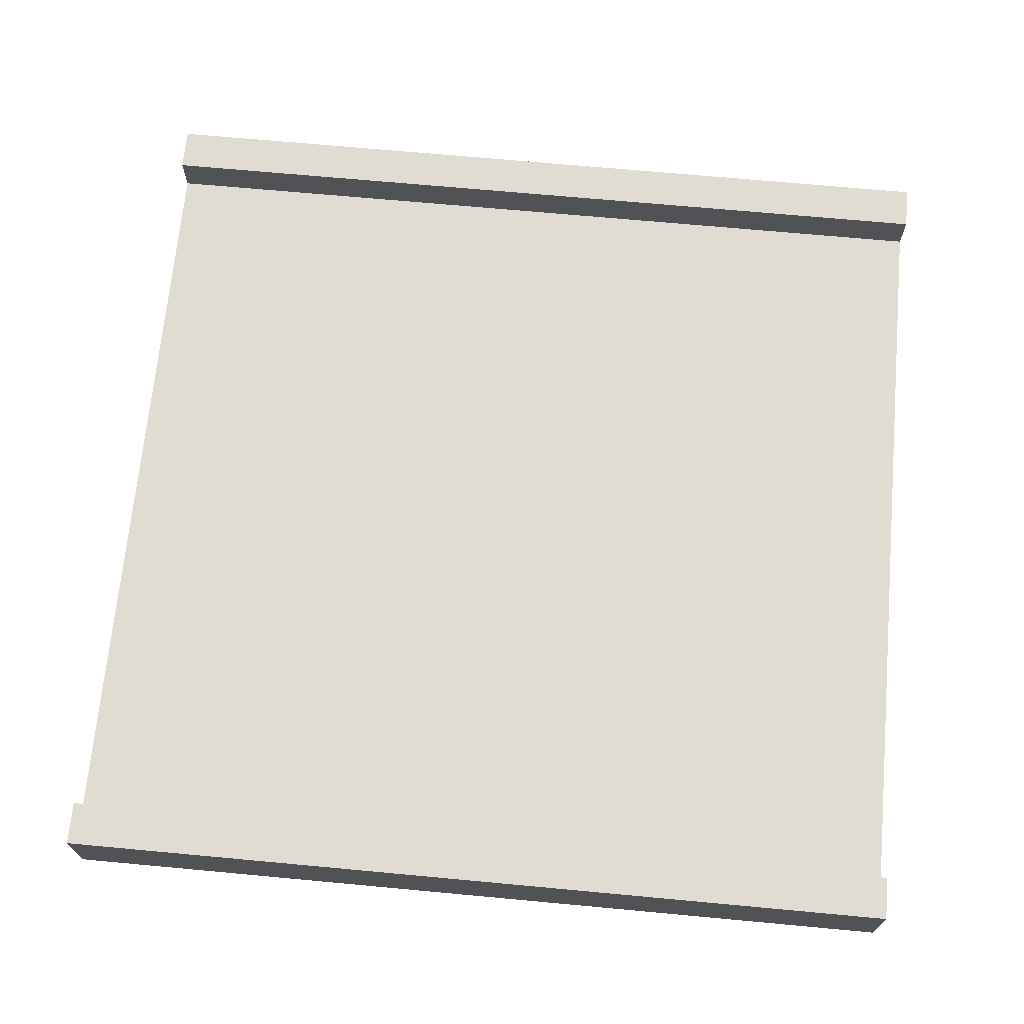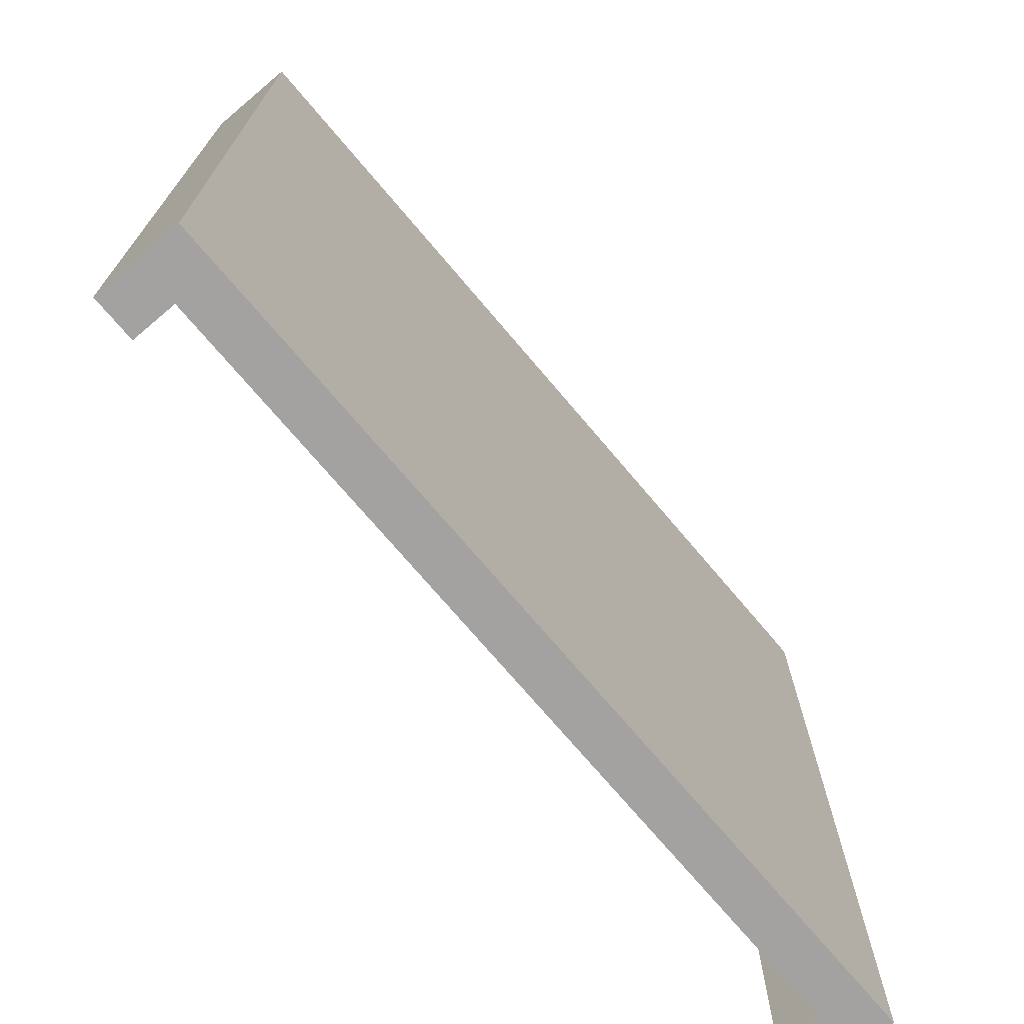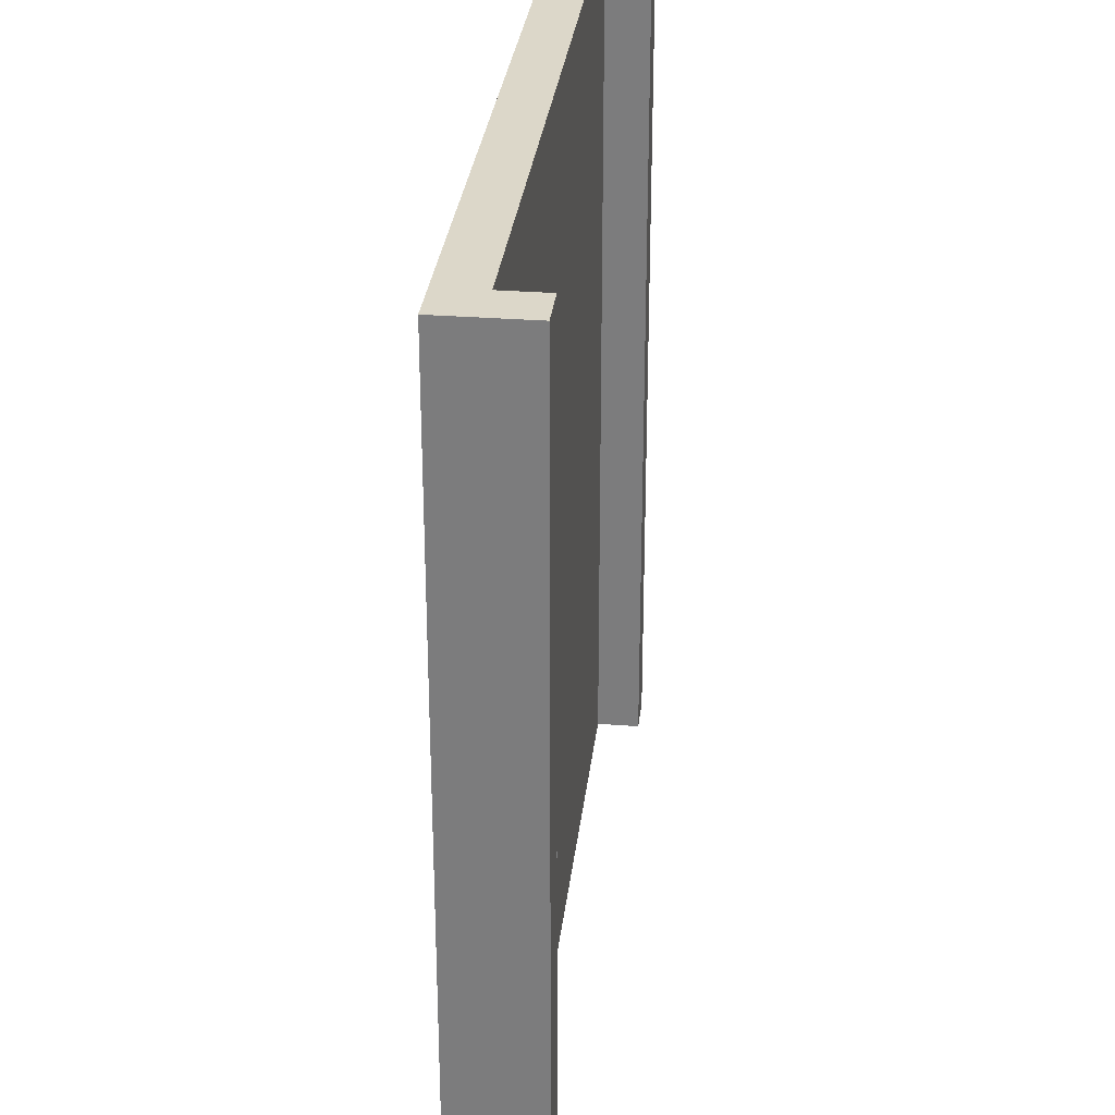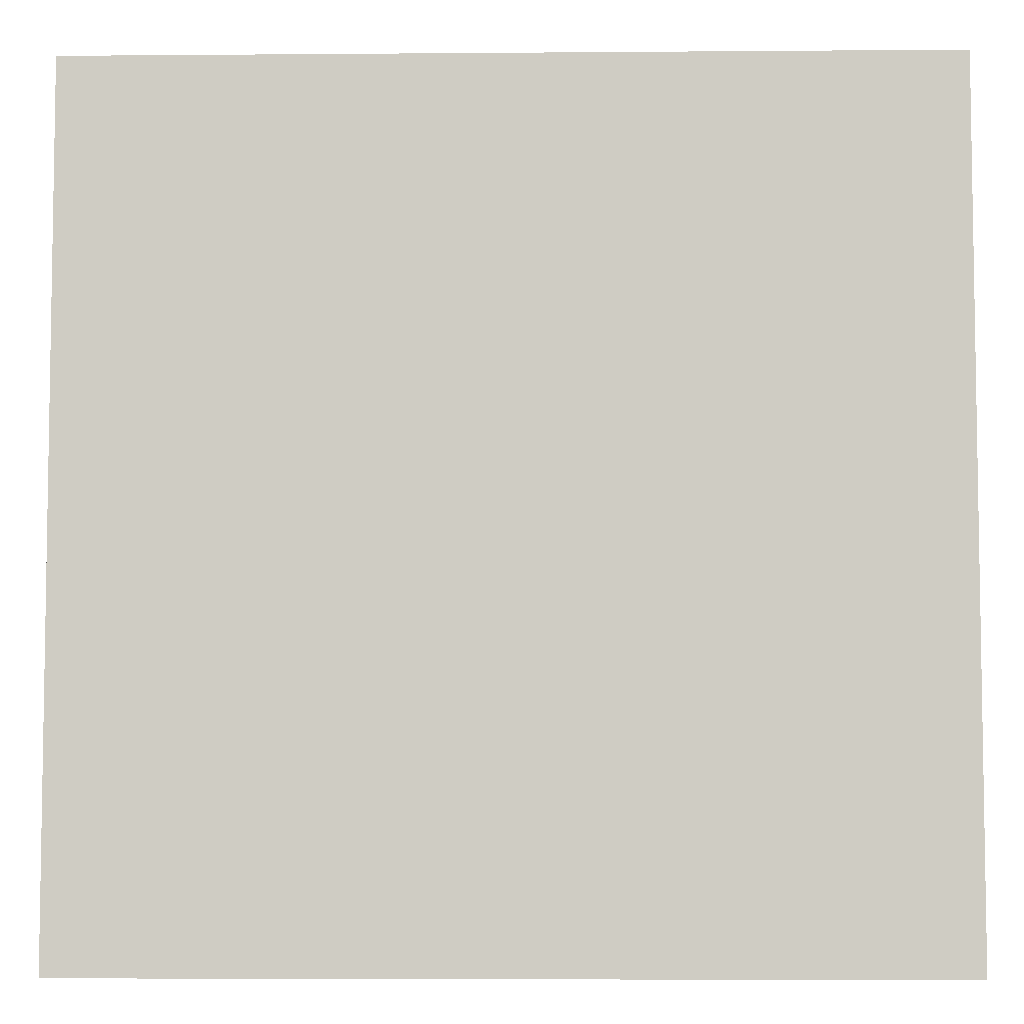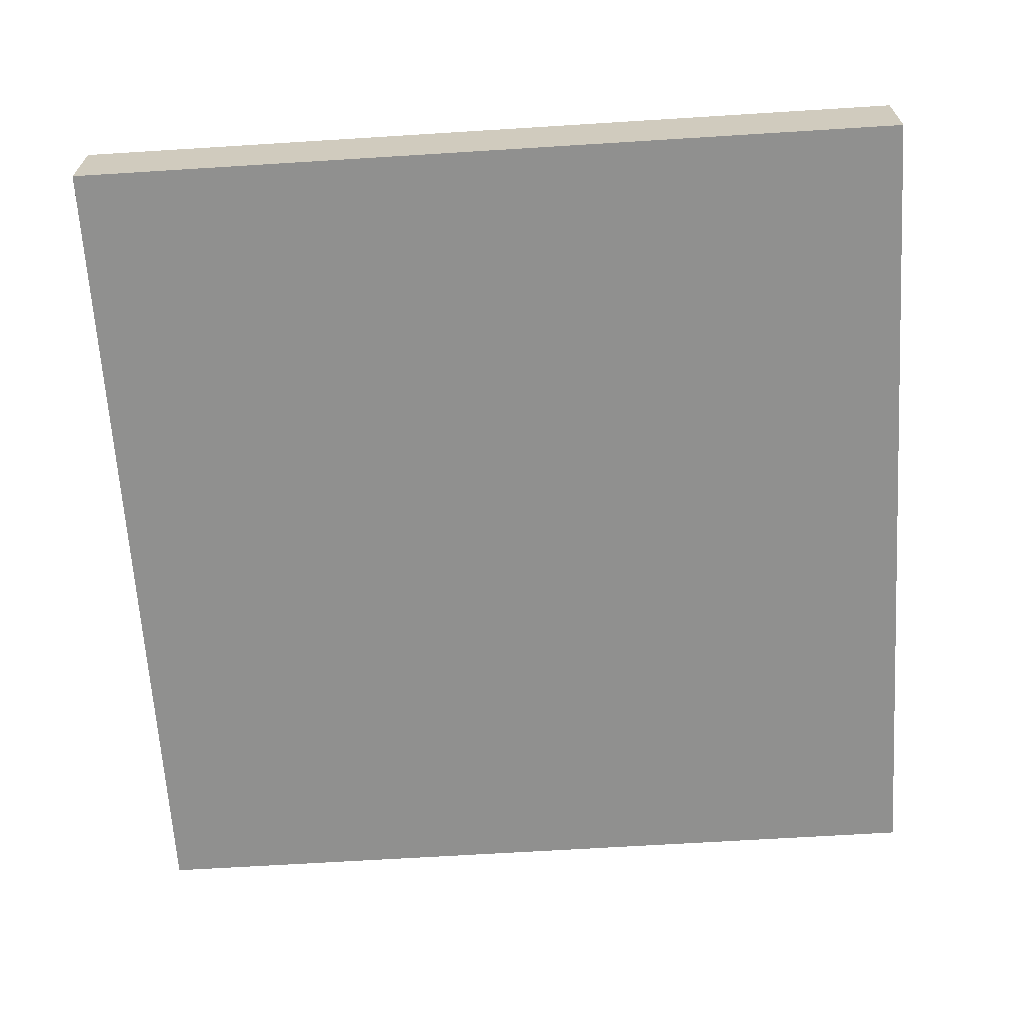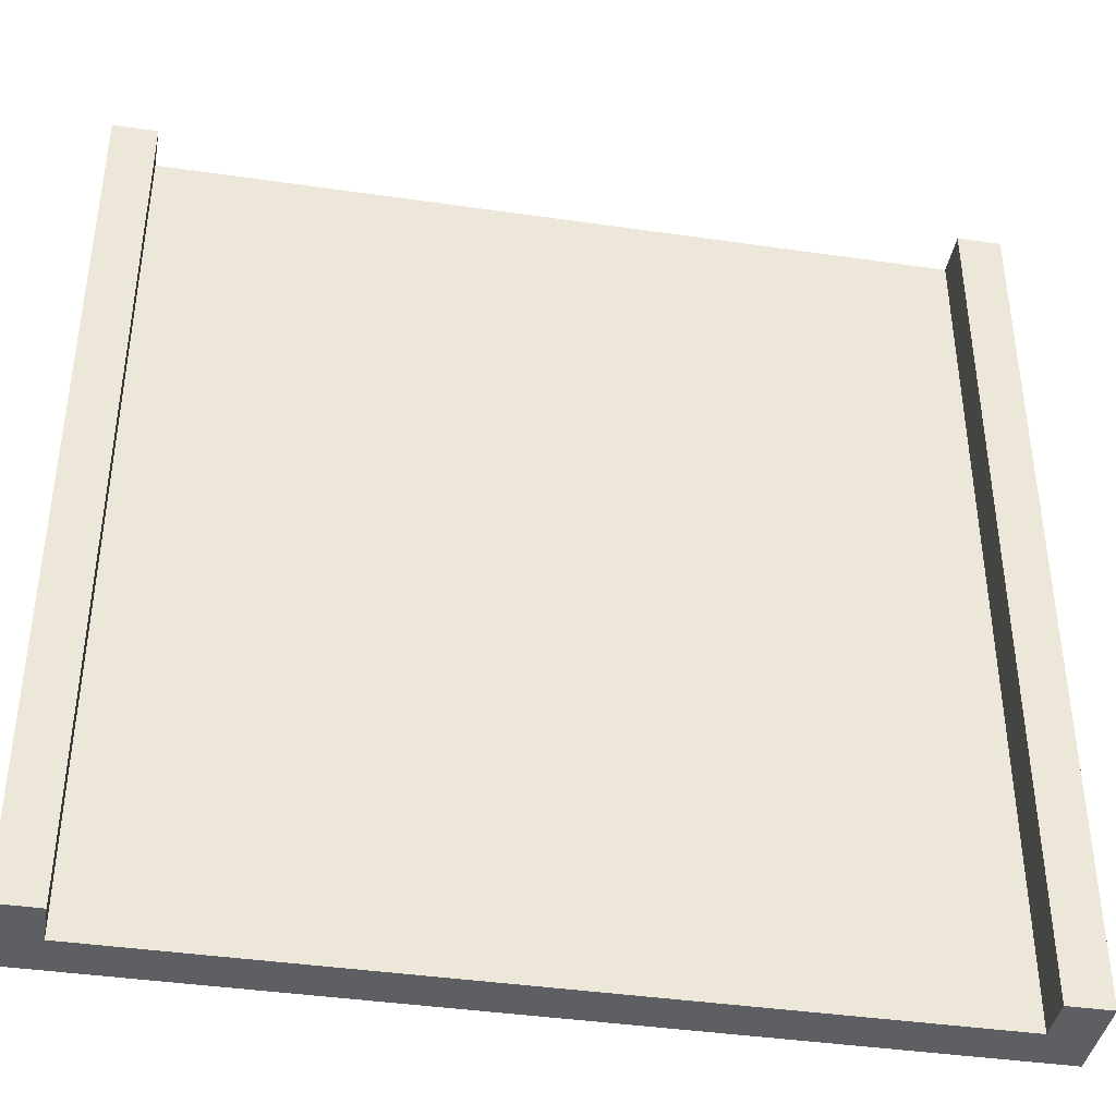
<metadata>
{"format":"obj","ext":"obj","renderer":"f3d","projection":"perspective","resolution":1024,"background":"white","views":[{"elev":69.3,"azim":-84.7,"up":"+Y"},{"elev":-72.7,"azim":-49.8,"up":"+Z"},{"elev":30.3,"azim":96.4,"up":"+Z"},{"elev":-5.8,"azim":1.4,"up":"+Z"},{"elev":-65.6,"azim":93.6,"up":"+Y"},{"elev":-40.4,"azim":169.9,"up":"+Z"}]}
</metadata>
<code>
v -10 0 10
v -10 0 -10
v -10 1 10
v -10 1 -10
v -10 2 10
v -10 2 -10
v 9 1 10
v 9 1 1
v 9 1 -0
v 9 1 -1
v 9 1 -2
v 9 1 -10
v 9 2 10
v 9 2 -10
v -9 1 10
v -9 1 2
v -9 1 1
v -9 1 -0
v -9 1 -1
v -9 1 -10
v -9 2 10
v -9 2 -10
v 10 0 10
v 10 0 -10
v 10 1 10
v 10 1 -10
v 10 2 10
v 10 2 -10
v -10 0 10
v -10 1 10
v -10 2 10
v -9 1 10
v -9 2 10
v 9 1 10
v 9 2 10
v 10 0 10
v 10 1 10
v 10 2 10
v -10 0 -10
v -10 1 -10
v -10 2 -10
v -9 1 -10
v -9 2 -10
v -1 0 -10
v -1 1 -10
v 1 0 -10
v 1 1 -10
v 9 1 -10
v 9 2 -10
v 10 0 -10
v 10 1 -10
v 10 2 -10
v -10 0 10
v 10 0 10
v -1 0 9
v 1 0 9
v -1 0 6
v 1 0 6
v -1 0 5
v 1 0 5
v -9 0 2
v -8 0 2
v -7 0 2
v -6 0 2
v -5 0 2
v -4 0 2
v -3 0 2
v -2 0 2
v -1 0 2
v 0 0 2
v 1 0 2
v 2 0 2
v 3 0 2
v 4 0 2
v 5 0 2
v 6 0 2
v 7 0 2
v 8 0 2
v -9 0 1
v -8 0 1
v -7 0 1
v -6 0 1
v -5 0 1
v -4 0 1
v -3 0 1
v -2 0 1
v -1 0 1
v 0 0 1
v 1 0 1
v 2 0 1
v 3 0 1
v 4 0 1
v 5 0 1
v 6 0 1
v 7 0 1
v 8 0 1
v 9 0 1
v -9 0 -0
v -8 0 -0
v -7 0 -0
v -6 0 -0
v -5 0 -0
v -4 0 -0
v -3 0 -0
v -2 0 -0
v -1 0 -0
v 0 0 -0
v 1 0 -0
v 2 0 -0
v 3 0 -0
v 4 0 -0
v 5 0 -0
v 6 0 -0
v 7 0 -0
v 8 0 -0
v 9 0 -0
v -9 0 -1
v -8 0 -1
v -7 0 -1
v -6 0 -1
v -5 0 -1
v -4 0 -1
v -3 0 -1
v -2 0 -1
v -1 0 -1
v 0 0 -1
v 1 0 -1
v 2 0 -1
v 3 0 -1
v 4 0 -1
v 5 0 -1
v 6 0 -1
v 7 0 -1
v 8 0 -1
v 9 0 -1
v -8 0 -2
v -7 0 -2
v -6 0 -2
v -5 0 -2
v -4 0 -2
v -3 0 -2
v -2 0 -2
v -1 0 -2
v 0 0 -2
v 1 0 -2
v 2 0 -2
v 3 0 -2
v 4 0 -2
v 5 0 -2
v 6 0 -2
v 7 0 -2
v 8 0 -2
v 9 0 -2
v -1 0 -4
v 1 0 -4
v -1 0 -5
v 1 0 -5
v -10 0 -10
v -1 0 -10
v 1 0 -10
v 10 0 -10
v -9 1 10
v 9 1 10
v -1 1 9
v 1 1 9
v -1 1 6
v 1 1 6
v -1 1 5
v 1 1 5
v -9 1 2
v -8 1 2
v -7 1 2
v -6 1 2
v -5 1 2
v -4 1 2
v -3 1 2
v -2 1 2
v -1 1 2
v 0 1 2
v 1 1 2
v 2 1 2
v 3 1 2
v 4 1 2
v 5 1 2
v 6 1 2
v 7 1 2
v 8 1 2
v -9 1 1
v -8 1 1
v -7 1 1
v -6 1 1
v -5 1 1
v -4 1 1
v -3 1 1
v -2 1 1
v -1 1 1
v 0 1 1
v 1 1 1
v 2 1 1
v 3 1 1
v 4 1 1
v 5 1 1
v 6 1 1
v 7 1 1
v 8 1 1
v 9 1 1
v -9 1 -0
v -8 1 -0
v -7 1 -0
v -6 1 -0
v -5 1 -0
v -4 1 -0
v -3 1 -0
v -2 1 -0
v -1 1 -0
v 0 1 -0
v 1 1 -0
v 2 1 -0
v 3 1 -0
v 4 1 -0
v 5 1 -0
v 6 1 -0
v 7 1 -0
v 8 1 -0
v 9 1 -0
v -9 1 -1
v -8 1 -1
v -7 1 -1
v -6 1 -1
v -5 1 -1
v -4 1 -1
v -3 1 -1
v -2 1 -1
v -1 1 -1
v 0 1 -1
v 1 1 -1
v 2 1 -1
v 3 1 -1
v 4 1 -1
v 5 1 -1
v 6 1 -1
v 7 1 -1
v 8 1 -1
v 9 1 -1
v -8 1 -2
v -7 1 -2
v -6 1 -2
v -5 1 -2
v -4 1 -2
v -3 1 -2
v -2 1 -2
v -1 1 -2
v 0 1 -2
v 1 1 -2
v 2 1 -2
v 3 1 -2
v 4 1 -2
v 5 1 -2
v 6 1 -2
v 7 1 -2
v 8 1 -2
v 9 1 -2
v -1 1 -4
v 1 1 -4
v -1 1 -5
v 1 1 -5
v -9 1 -10
v -1 1 -10
v 1 1 -10
v 9 1 -10
v -10 2 10
v -9 2 10
v 9 2 10
v 10 2 10
v -10 2 -10
v -9 2 -10
v 9 2 -10
v 10 2 -10
f 3 2 1
f 4 2 3
f 5 4 3
f 6 4 5
f 13 8 7
f 13 12 11
f 13 11 10
f 13 10 9
f 13 9 8
f 14 12 13
f 15 16 21
f 19 20 21
f 18 19 21
f 17 18 21
f 16 17 21
f 21 20 22
f 23 24 25
f 25 24 26
f 25 26 27
f 27 26 28
f 32 30 29
f 32 31 30
f 33 31 32
f 34 32 29
f 36 34 29
f 37 35 34
f 37 34 36
f 38 35 37
f 39 40 42
f 40 41 42
f 42 41 43
f 39 42 44
f 44 42 45
f 44 45 46
f 46 45 47
f 46 47 48
f 46 48 50
f 48 49 51
f 50 48 51
f 51 49 52
f 55 54 53
f 56 54 55
f 57 55 53
f 57 56 55
f 58 54 56
f 58 56 57
f 59 57 53
f 59 58 57
f 60 54 58
f 60 58 59
f 61 59 53
f 62 59 61
f 63 59 62
f 64 59 63
f 65 59 64
f 66 59 65
f 67 59 66
f 68 59 67
f 69 60 59
f 69 59 68
f 70 60 69
f 71 54 60
f 71 60 70
f 72 54 71
f 73 54 72
f 74 54 73
f 75 54 74
f 76 54 75
f 77 54 76
f 78 54 77
f 79 61 53
f 79 62 61
f 80 63 62
f 80 62 79
f 81 64 63
f 81 63 80
f 82 65 64
f 82 64 81
f 83 66 65
f 83 65 82
f 84 67 66
f 84 66 83
f 85 68 67
f 85 67 84
f 86 69 68
f 86 68 85
f 87 70 69
f 87 69 86
f 88 71 70
f 88 70 87
f 89 72 71
f 89 71 88
f 90 73 72
f 90 72 89
f 91 74 73
f 91 73 90
f 92 75 74
f 92 74 91
f 93 76 75
f 93 75 92
f 94 77 76
f 94 76 93
f 95 78 77
f 95 77 94
f 96 54 78
f 96 78 95
f 97 54 96
f 98 79 53
f 98 80 79
f 99 81 80
f 99 80 98
f 100 82 81
f 100 81 99
f 101 83 82
f 101 82 100
f 102 84 83
f 102 83 101
f 103 85 84
f 103 84 102
f 104 86 85
f 104 85 103
f 105 87 86
f 105 86 104
f 106 88 87
f 106 87 105
f 107 89 88
f 107 88 106
f 108 90 89
f 108 89 107
f 109 91 90
f 109 90 108
f 110 92 91
f 110 91 109
f 111 93 92
f 111 92 110
f 112 94 93
f 112 93 111
f 113 95 94
f 113 94 112
f 114 96 95
f 114 95 113
f 115 97 96
f 115 96 114
f 116 54 97
f 116 97 115
f 117 98 53
f 117 99 98
f 118 100 99
f 118 99 117
f 119 101 100
f 119 100 118
f 120 102 101
f 120 101 119
f 121 103 102
f 121 102 120
f 122 104 103
f 122 103 121
f 123 105 104
f 123 104 122
f 124 106 105
f 124 105 123
f 125 107 106
f 125 106 124
f 126 108 107
f 126 107 125
f 127 109 108
f 127 108 126
f 128 110 109
f 128 109 127
f 129 111 110
f 129 110 128
f 130 112 111
f 130 111 129
f 131 113 112
f 131 112 130
f 132 114 113
f 132 113 131
f 133 115 114
f 133 114 132
f 134 116 115
f 134 115 133
f 135 54 116
f 135 116 134
f 136 118 117
f 136 119 118
f 137 120 119
f 137 119 136
f 138 121 120
f 138 120 137
f 139 122 121
f 139 121 138
f 140 123 122
f 140 122 139
f 141 124 123
f 141 123 140
f 142 125 124
f 142 124 141
f 143 126 125
f 143 125 142
f 144 127 126
f 144 126 143
f 145 128 127
f 145 127 144
f 146 129 128
f 146 128 145
f 147 130 129
f 147 129 146
f 148 131 130
f 148 130 147
f 149 132 131
f 149 131 148
f 150 133 132
f 150 132 149
f 151 134 133
f 151 133 150
f 152 135 134
f 152 134 151
f 153 54 135
f 153 135 152
f 154 145 144
f 154 144 143
f 154 137 136
f 154 138 137
f 154 143 142
f 154 142 141
f 154 141 140
f 154 140 139
f 154 139 138
f 155 152 151
f 155 145 154
f 155 153 152
f 155 146 145
f 155 151 150
f 155 148 147
f 155 149 148
f 155 150 149
f 155 147 146
f 156 154 136
f 156 155 154
f 157 153 155
f 157 155 156
f 158 136 117
f 158 156 136
f 158 117 53
f 159 157 156
f 159 156 158
f 160 153 157
f 160 157 159
f 161 54 153
f 161 153 160
f 162 163 164
f 164 163 165
f 162 164 166
f 164 165 166
f 165 163 167
f 166 165 167
f 162 166 168
f 166 167 168
f 167 163 169
f 168 167 169
f 162 168 170
f 170 168 171
f 171 168 172
f 172 168 173
f 173 168 174
f 174 168 175
f 175 168 176
f 176 168 177
f 168 169 178
f 177 168 178
f 178 169 179
f 169 163 180
f 179 169 180
f 180 163 181
f 181 163 182
f 182 163 183
f 183 163 184
f 184 163 185
f 185 163 186
f 186 163 187
f 170 171 188
f 171 172 189
f 188 171 189
f 172 173 190
f 189 172 190
f 173 174 191
f 190 173 191
f 174 175 192
f 191 174 192
f 175 176 193
f 192 175 193
f 176 177 194
f 193 176 194
f 177 178 195
f 194 177 195
f 178 179 196
f 195 178 196
f 179 180 197
f 196 179 197
f 180 181 198
f 197 180 198
f 181 182 199
f 198 181 199
f 182 183 200
f 199 182 200
f 183 184 201
f 200 183 201
f 184 185 202
f 201 184 202
f 185 186 203
f 202 185 203
f 186 187 204
f 203 186 204
f 187 163 205
f 204 187 205
f 205 163 206
f 188 189 207
f 189 190 208
f 207 189 208
f 190 191 209
f 208 190 209
f 191 192 210
f 209 191 210
f 192 193 211
f 210 192 211
f 193 194 212
f 211 193 212
f 194 195 213
f 212 194 213
f 195 196 214
f 213 195 214
f 196 197 215
f 214 196 215
f 197 198 216
f 215 197 216
f 198 199 217
f 216 198 217
f 199 200 218
f 217 199 218
f 200 201 219
f 218 200 219
f 201 202 220
f 219 201 220
f 202 203 221
f 220 202 221
f 203 204 222
f 221 203 222
f 204 205 223
f 222 204 223
f 205 206 224
f 223 205 224
f 224 206 225
f 207 208 226
f 208 209 227
f 226 208 227
f 209 210 228
f 227 209 228
f 210 211 229
f 228 210 229
f 211 212 230
f 229 211 230
f 212 213 231
f 230 212 231
f 213 214 232
f 231 213 232
f 214 215 233
f 232 214 233
f 215 216 234
f 233 215 234
f 216 217 235
f 234 216 235
f 217 218 236
f 235 217 236
f 218 219 237
f 236 218 237
f 219 220 238
f 237 219 238
f 220 221 239
f 238 220 239
f 221 222 240
f 239 221 240
f 222 223 241
f 240 222 241
f 223 224 242
f 241 223 242
f 224 225 243
f 242 224 243
f 243 225 244
f 226 227 245
f 227 228 245
f 228 229 246
f 245 228 246
f 229 230 247
f 246 229 247
f 230 231 248
f 247 230 248
f 231 232 249
f 248 231 249
f 232 233 250
f 249 232 250
f 233 234 251
f 250 233 251
f 234 235 252
f 251 234 252
f 235 236 253
f 252 235 253
f 236 237 254
f 253 236 254
f 237 238 255
f 254 237 255
f 238 239 256
f 255 238 256
f 239 240 257
f 256 239 257
f 240 241 258
f 257 240 258
f 241 242 259
f 258 241 259
f 242 243 260
f 259 242 260
f 243 244 261
f 260 243 261
f 261 244 262
f 253 254 263
f 245 246 263
f 246 247 263
f 247 248 263
f 248 249 263
f 249 250 263
f 250 251 263
f 251 252 263
f 252 253 263
f 259 260 264
f 263 254 264
f 261 262 264
f 254 255 264
f 255 256 264
f 256 257 264
f 257 258 264
f 258 259 264
f 260 261 264
f 245 263 265
f 263 264 265
f 264 262 266
f 265 264 266
f 226 245 267
f 245 265 267
f 265 266 268
f 267 265 268
f 266 262 269
f 268 266 269
f 269 262 270
f 271 272 275
f 275 272 276
f 273 274 277
f 277 274 278

</code>
